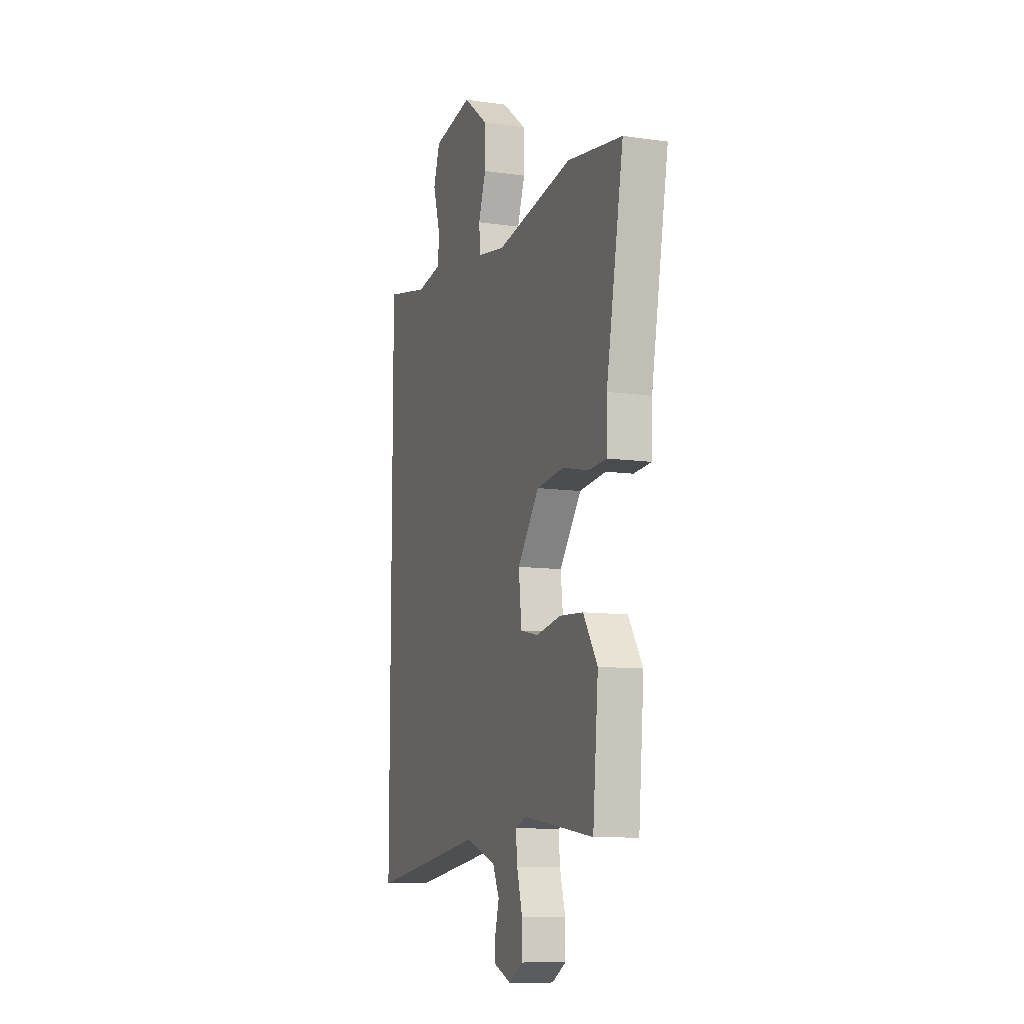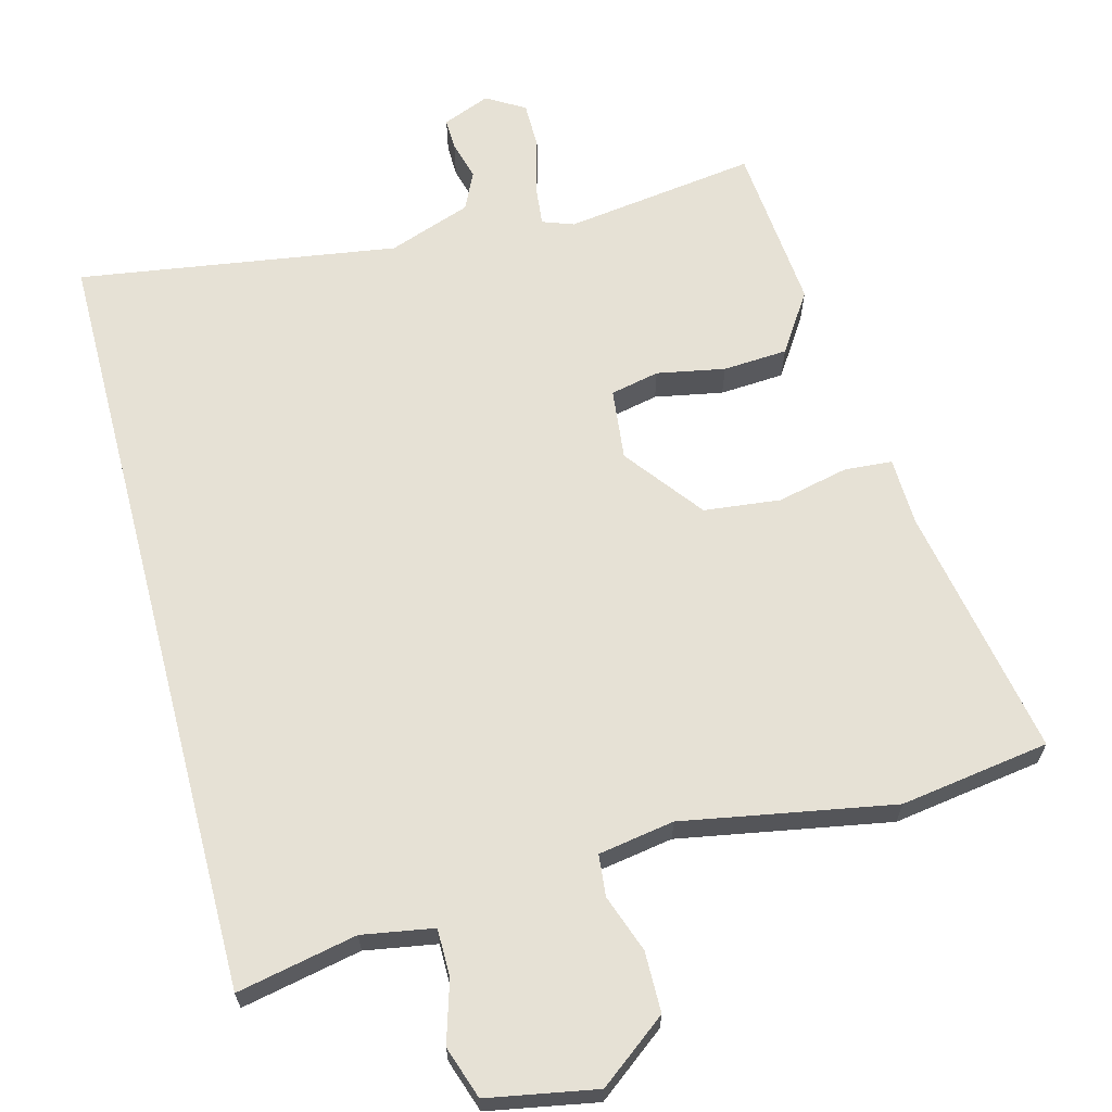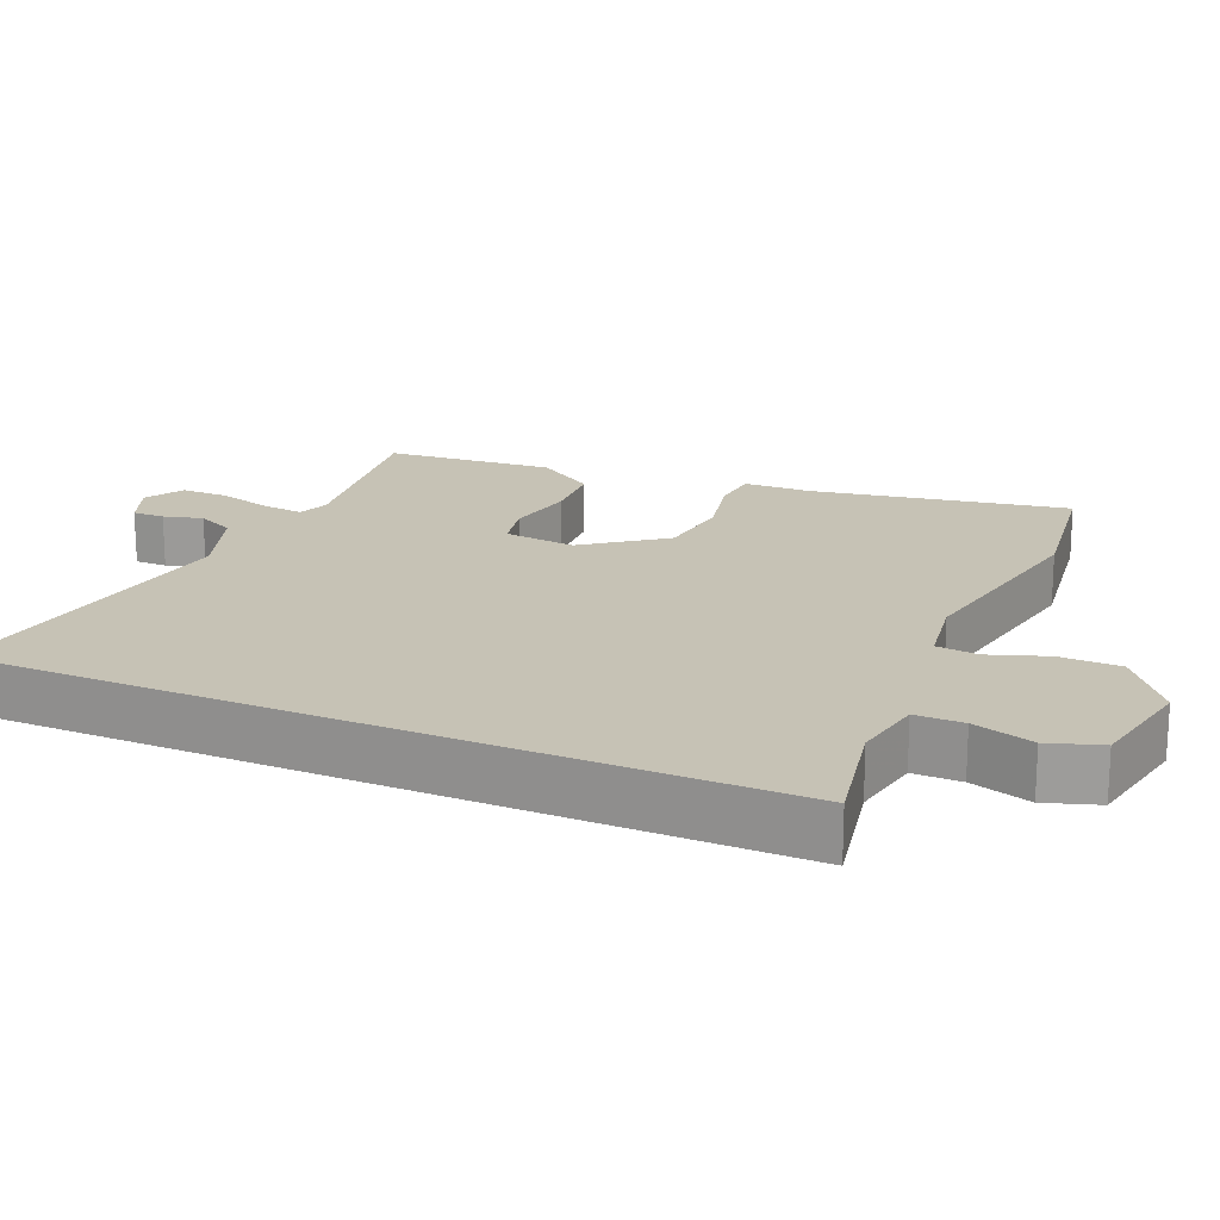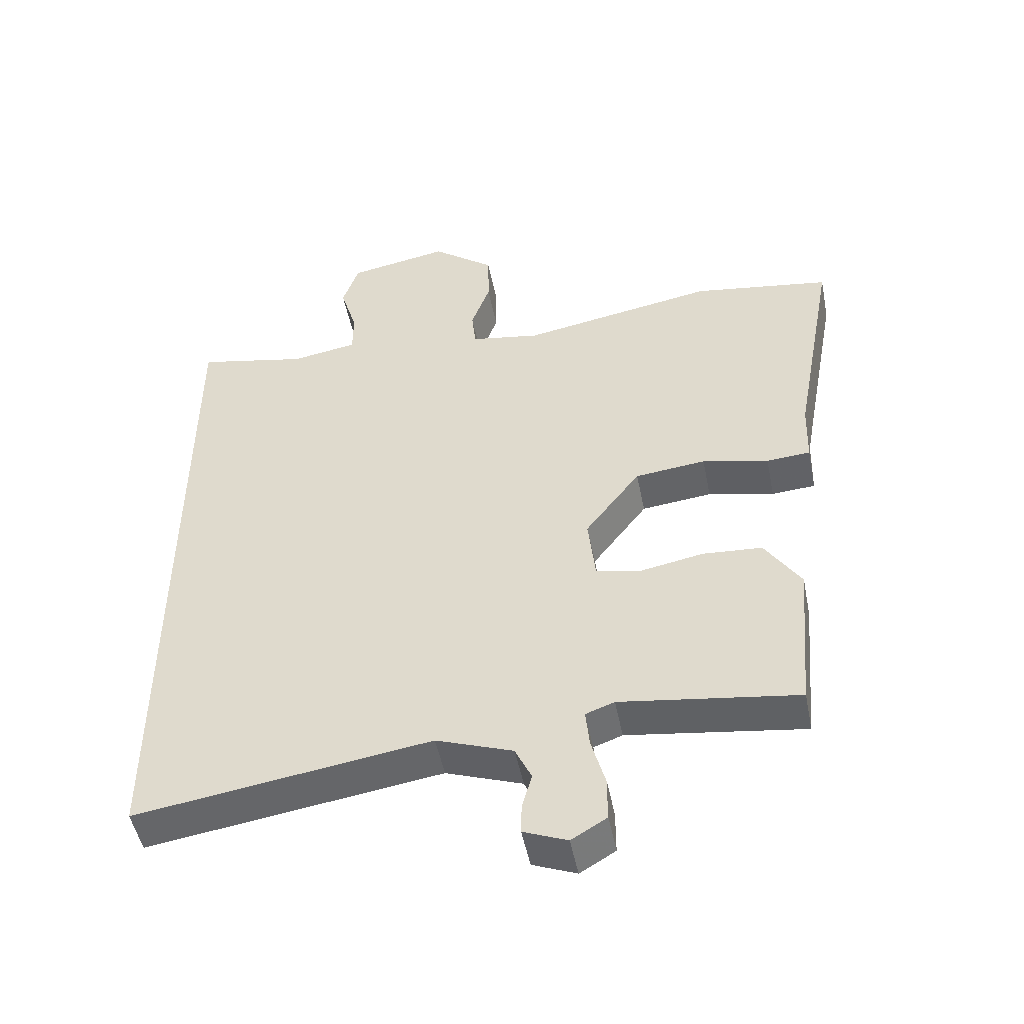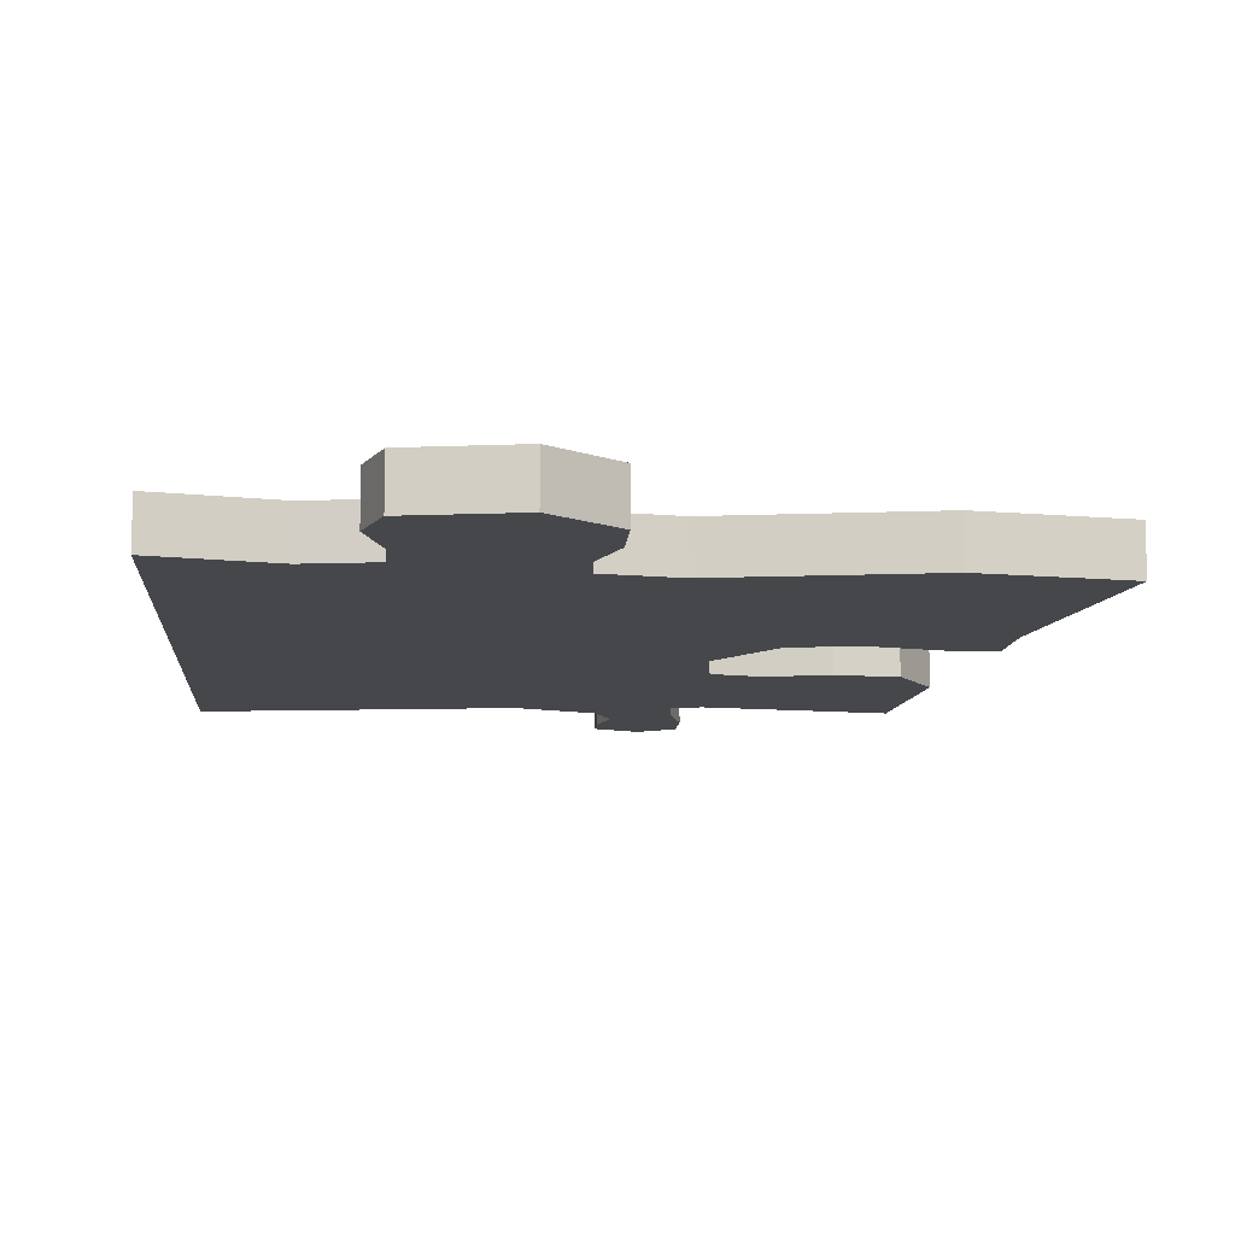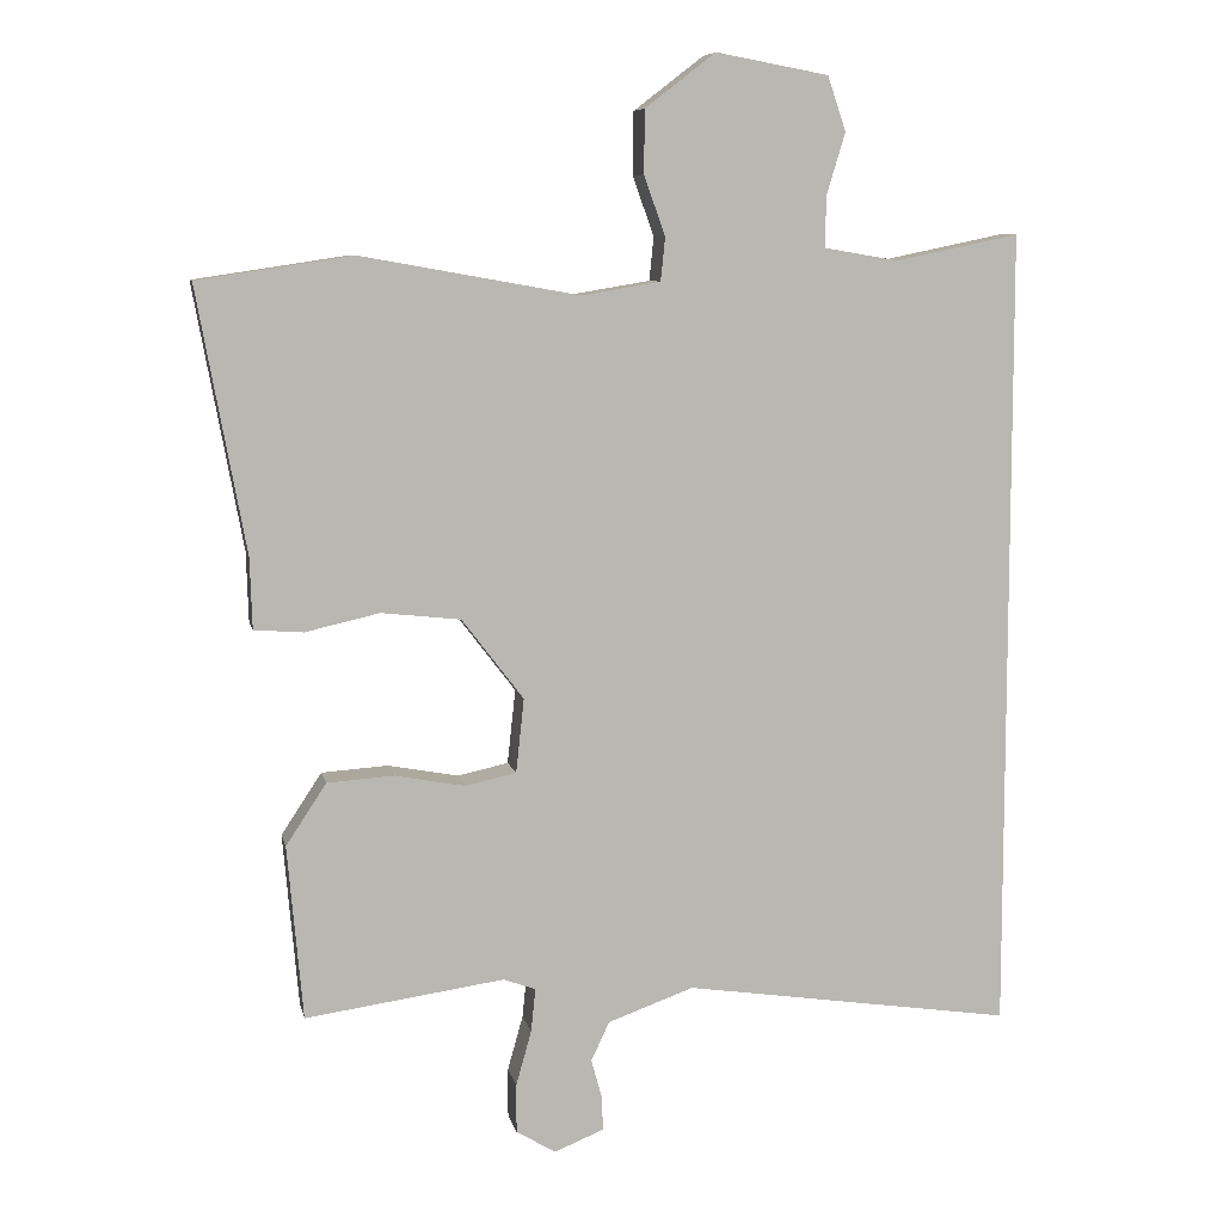
<metadata>
{"format":"obj","ext":"obj","renderer":"f3d","projection":"perspective","resolution":1024,"background":"white","views":[{"elev":-10.0,"azim":70.0,"up":"+Z"},{"elev":64.7,"azim":-14.7,"up":"+Y"},{"elev":18.9,"azim":-66.2,"up":"+Y"},{"elev":-49.6,"azim":11.2,"up":"+Z"},{"elev":-10.6,"azim":-4.3,"up":"+Y"},{"elev":8.0,"azim":168.3,"up":"+Z"}]}
</metadata>
<code>
v 0.485 0.07 -0.501
v 0.214 0.07 -0.463
v 0.17 0.07 -0.479
v 0.176 0.07 -0.538
v 0.197 0.07 -0.613
v 0.197 0.07 -0.68
v 0.143 0.07 -0.712
v 0.076 0.07 -0.685
v 0.077 0.07 -0.64
v 0.092 0.07 -0.585
v 0.067 0.07 -0.532
v -0.05 0.07 -0.49
v -0.5 0.07 -0.557
v -0.5 0.07 0.542
v -0.331 0.07 0.507
v -0.23 0.07 0.524
v -0.23 0.07 0.592
v -0.256 0.07 0.678
v -0.231 0.07 0.752
v -0.077 0.07 0.78
v 0.019 0.07 0.706
v 0.02 0.07 0.62
v -0.009 0.07 0.539
v -0.003 0.07 0.48
v 0.104 0.07 0.462
v 0.402 0.07 0.515
v 0.613 0.07 0.483
v 0.547 0.07 0.124
v 0.544 0.07 0.028
v 0.477 0.07 0.023
v 0.376 0.07 0.046
v 0.268 0.07 0.034
v 0.184 0.07 -0.076
v 0.195 0.07 -0.177
v 0.264 0.07 -0.192
v 0.36 0.07 -0.174
v 0.451 0.07 -0.18
v 0.506 0.07 -0.264
v 0.485 0 -0.501
v 0.214 0 -0.463
v 0.17 0 -0.479
v 0.176 0 -0.538
v 0.197 0 -0.613
v 0.197 0 -0.68
v 0.143 0 -0.712
v 0.076 0 -0.685
v 0.077 0 -0.64
v 0.092 0 -0.585
v 0.067 0 -0.532
v -0.05 0 -0.49
v -0.5 0 -0.557
v -0.5 0 0.542
v -0.331 0 0.507
v -0.23 0 0.524
v -0.23 0 0.592
v -0.256 0 0.678
v -0.231 0 0.752
v -0.077 0 0.78
v 0.019 0 0.706
v 0.02 0 0.62
v -0.009 0 0.539
v -0.003 0 0.48
v 0.104 0 0.462
v 0.402 0 0.515
v 0.613 0 0.483
v 0.547 0 0.124
v 0.544 0 0.028
v 0.477 0 0.023
v 0.376 0 0.046
v 0.268 0 0.034
v 0.184 0 -0.076
v 0.195 0 -0.177
v 0.264 0 -0.192
v 0.36 0 -0.174
v 0.451 0 -0.18
v 0.506 0 -0.264
f 35 36 37 38
f 34 35 38 1
f 28 29 30 31
f 28 31 32
f 25 26 27 28
f 24 25 28 32
f 20 21 22 23
f 20 23 24
f 17 18 19 20
f 16 17 20 24
f 15 16 24 32
f 12 13 14 15
f 11 12 15
f 10 11 15
f 7 8 9 10
f 4 5 6 7
f 3 4 7 10
f 34 1 2
f 33 34 2 3
f 15 32 33
f 3 10 15 33
f 76 75 74 73
f 39 76 73 72
f 69 68 67 66
f 70 69 66
f 66 65 64 63
f 70 66 63 62
f 61 60 59 58
f 62 61 58
f 58 57 56 55
f 62 58 55 54
f 70 62 54 53
f 53 52 51 50
f 53 50 49
f 53 49 48
f 48 47 46 45
f 45 44 43 42
f 48 45 42 41
f 40 39 72
f 41 40 72 71
f 71 70 53
f 71 53 48 41
f 1 39 40 2
f 2 40 41 3
f 3 41 42 4
f 4 42 43 5
f 5 43 44 6
f 6 44 45 7
f 7 45 46 8
f 8 46 47 9
f 9 47 48 10
f 10 48 49 11
f 11 49 50 12
f 12 50 51 13
f 13 51 52 14
f 14 52 53 15
f 15 53 54 16
f 16 54 55 17
f 17 55 56 18
f 18 56 57 19
f 19 57 58 20
f 20 58 59 21
f 21 59 60 22
f 22 60 61 23
f 23 61 62 24
f 24 62 63 25
f 25 63 64 26
f 26 64 65 27
f 27 65 66 28
f 28 66 67 29
f 29 67 68 30
f 30 68 69 31
f 31 69 70 32
f 32 70 71 33
f 33 71 72 34
f 34 72 73 35
f 35 73 74 36
f 36 74 75 37
f 37 75 76 38
f 38 76 39 1

</code>
